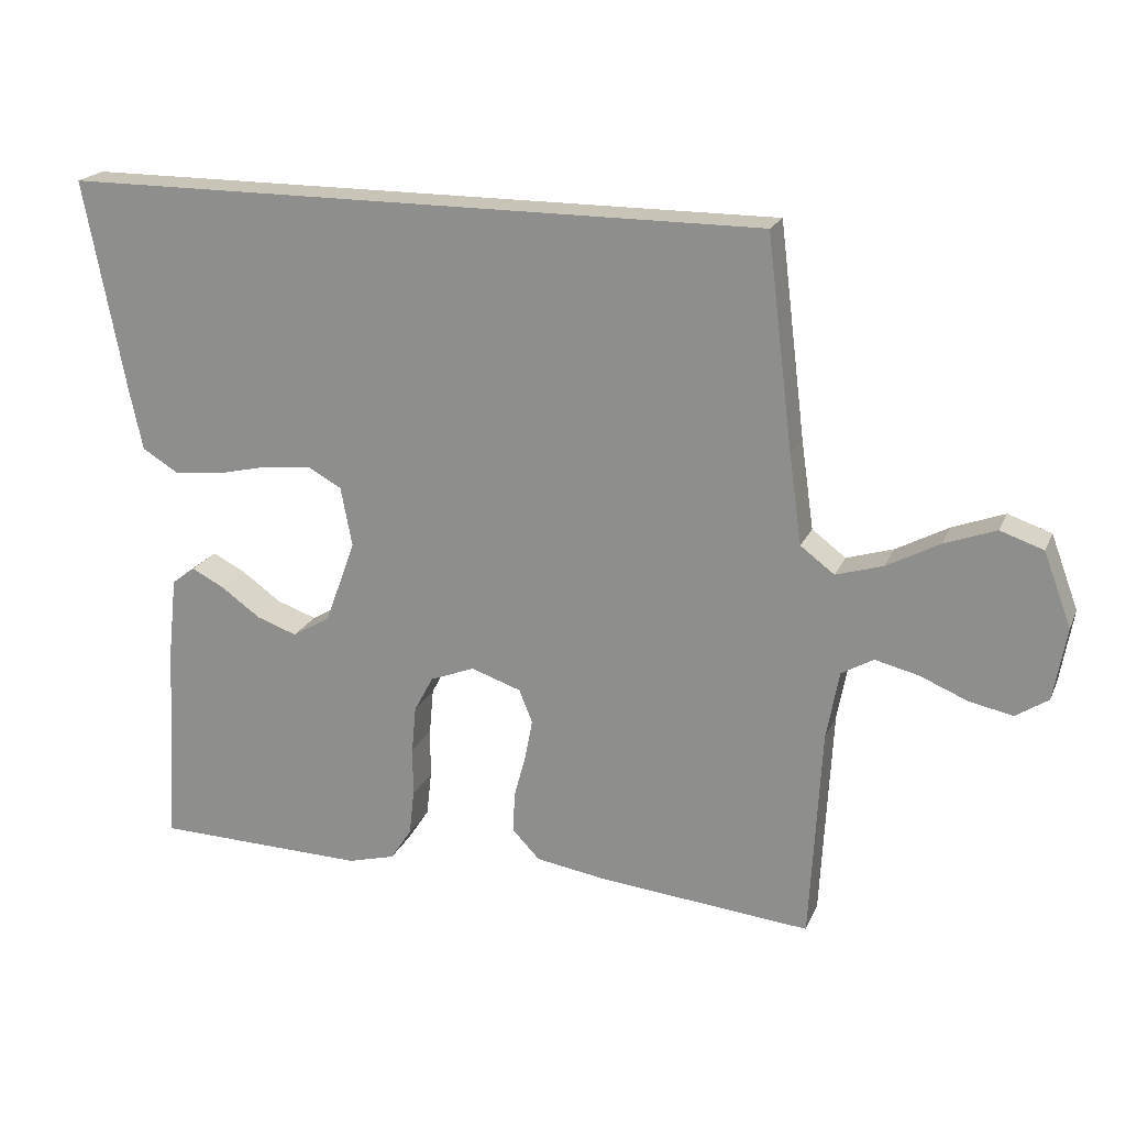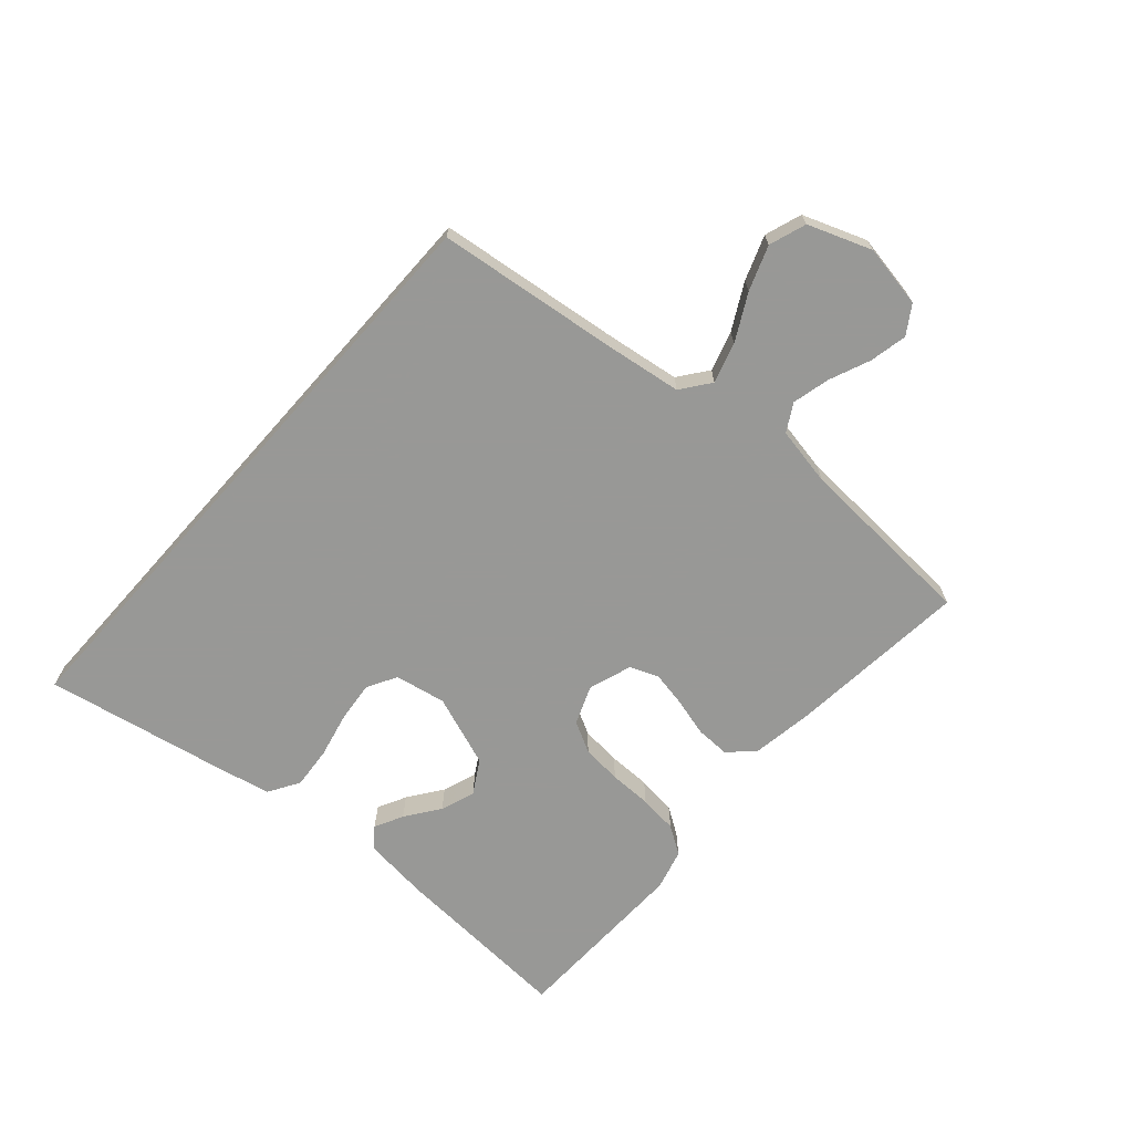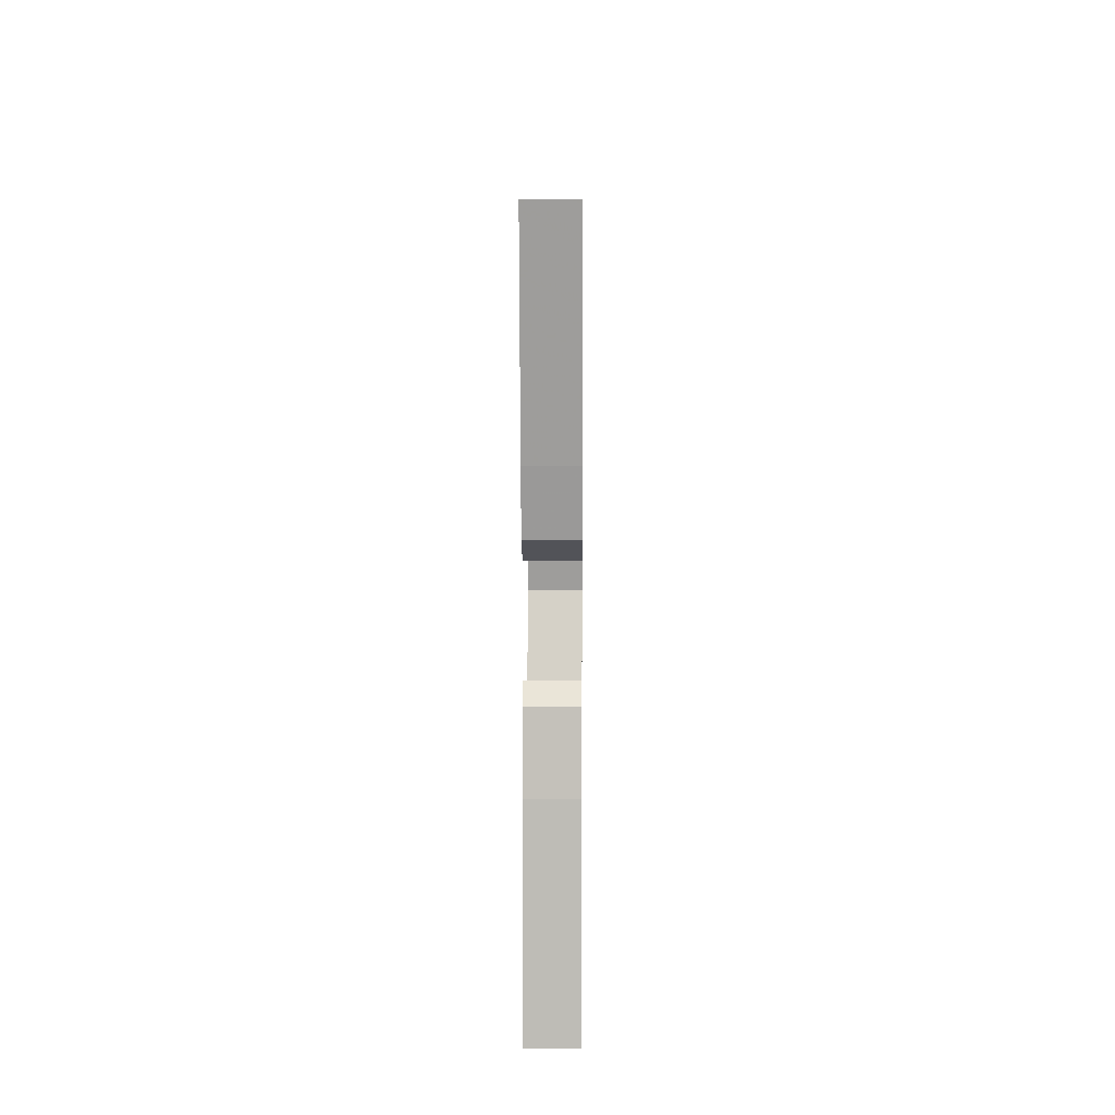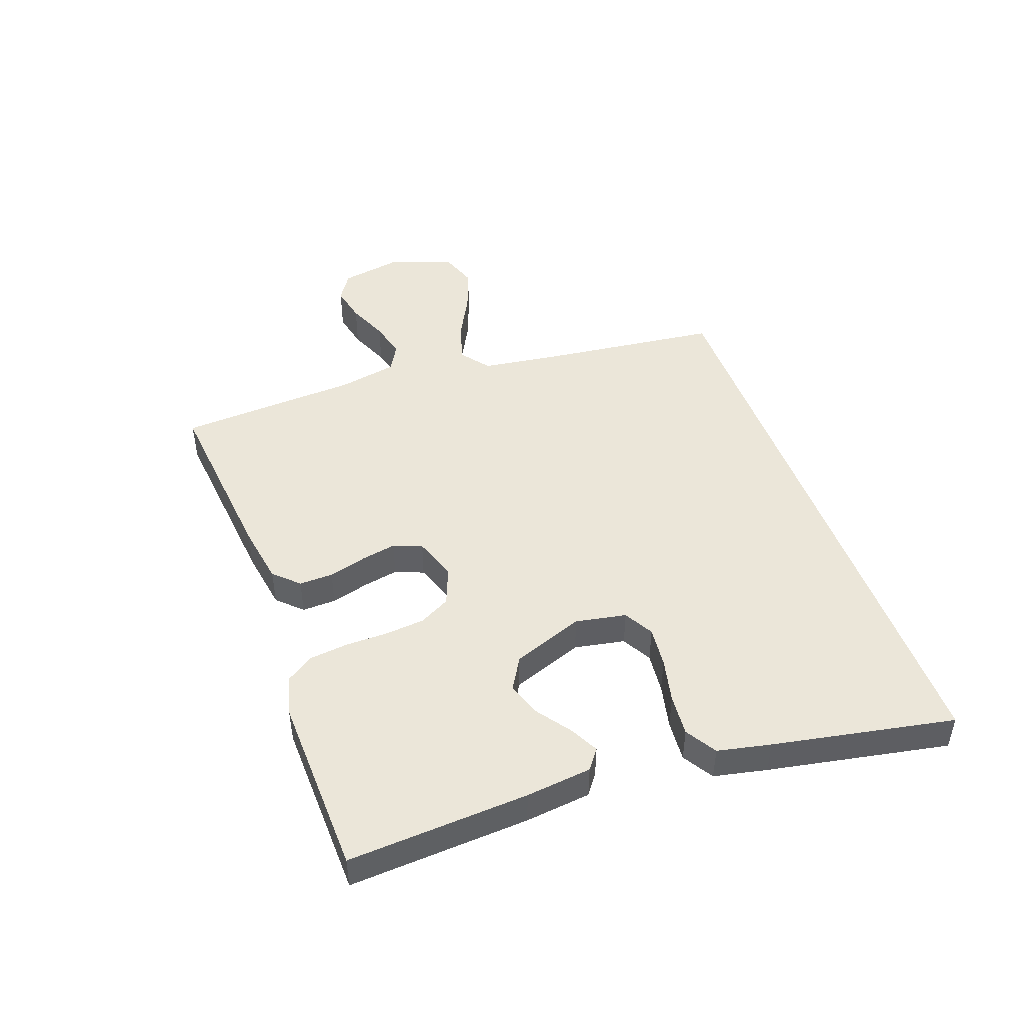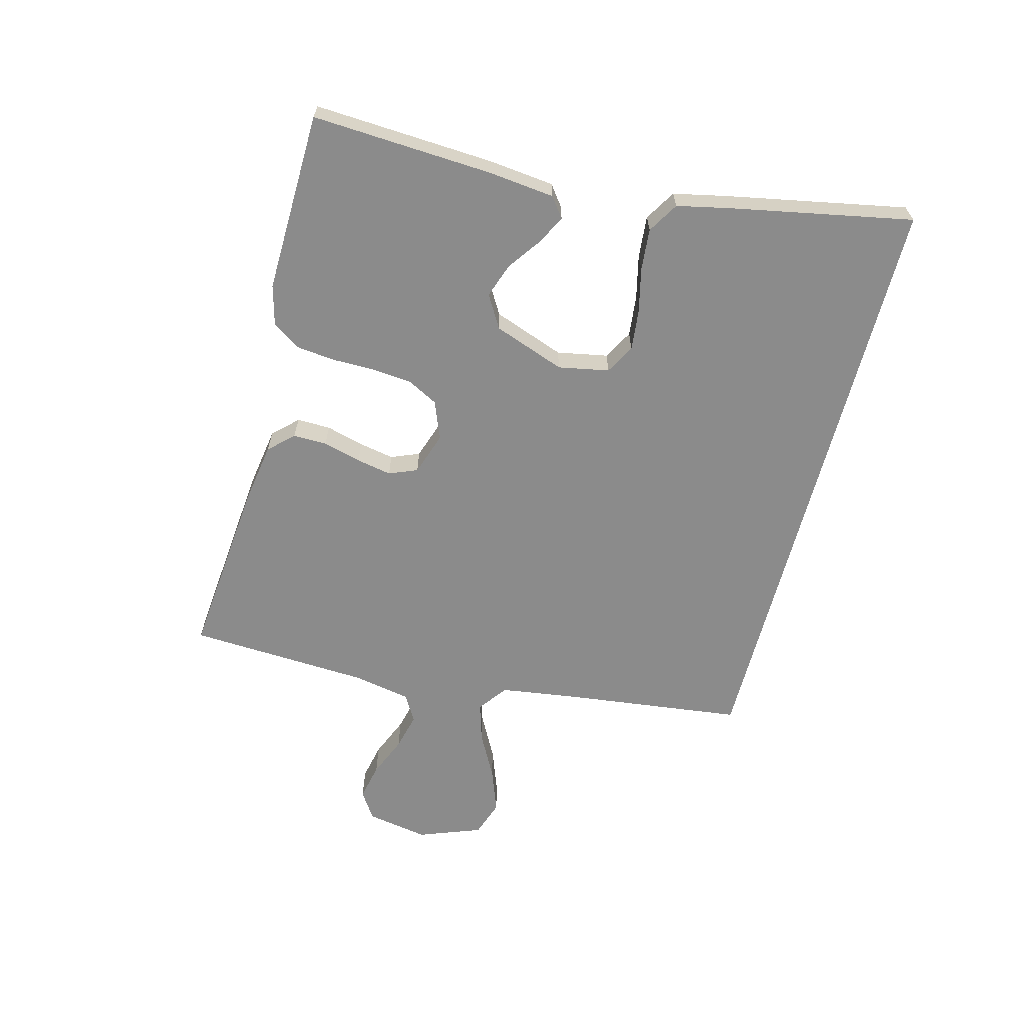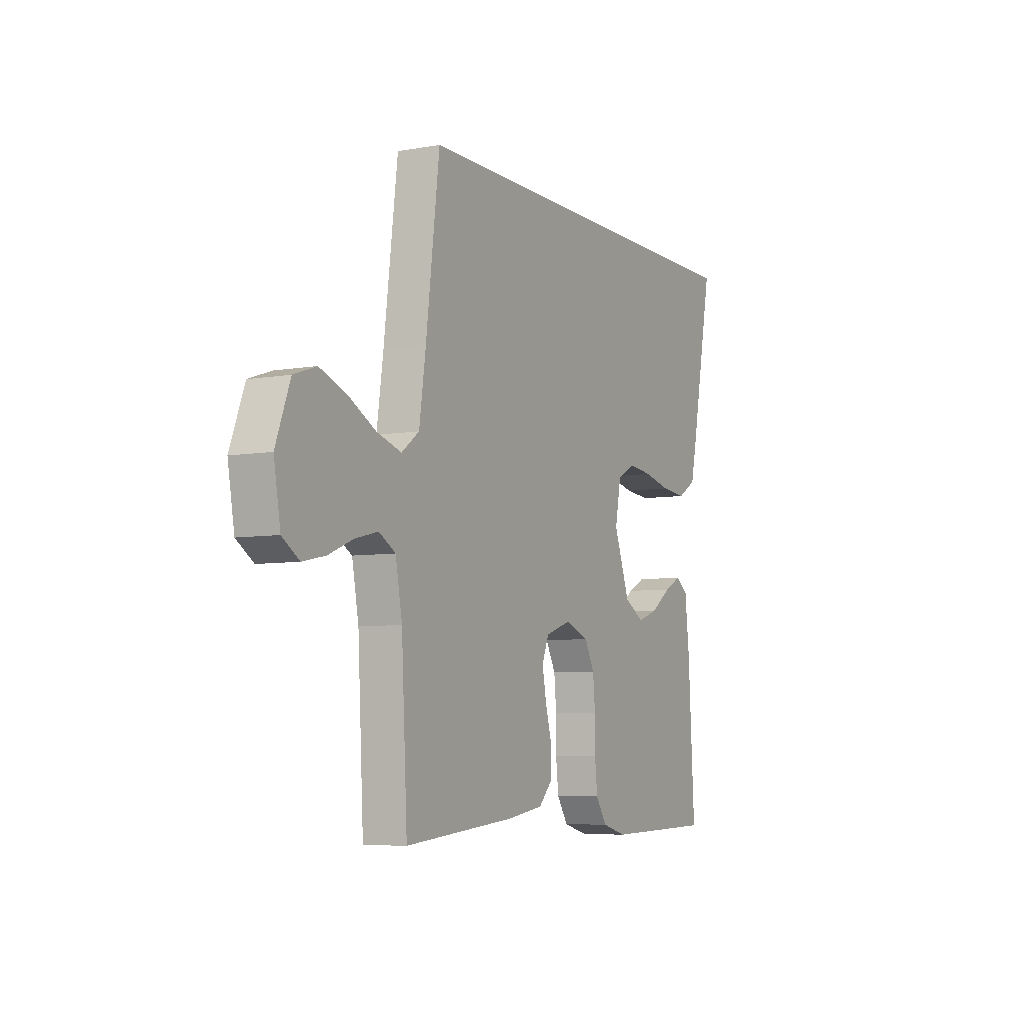
<metadata>
{"format":"obj","ext":"obj","renderer":"f3d","projection":"perspective","resolution":1024,"background":"white","views":[{"elev":20.1,"azim":18.6,"up":"+Z"},{"elev":-68.5,"azim":48.4,"up":"+Y"},{"elev":8.6,"azim":-89.4,"up":"+Z"},{"elev":46.9,"azim":-110.1,"up":"+Y"},{"elev":-63.8,"azim":-104.7,"up":"+Y"},{"elev":-6.4,"azim":117.7,"up":"+Z"}]}
</metadata>
<code>
v 0.417 0.07 0.5
v 0.454 0.07 0.2
v 0.472 0.07 0.074
v 0.52 0.07 0.038
v 0.586 0.07 0.058
v 0.661 0.07 0.098
v 0.734 0.07 0.125
v 0.795 0.07 0.104
v 0.834 0.07 0
v 0.816 0.07 -0.103
v 0.77 0.07 -0.133
v 0.708 0.07 -0.12
v 0.641 0.07 -0.092
v 0.579 0.07 -0.077
v 0.534 0.07 -0.103
v 0.516 0.07 -0.2
v 0.5 0.07 -0.5
v 0.2 0.07 -0.471
v 0.099 0.07 -0.455
v 0.061 0.07 -0.415
v 0.062 0.07 -0.359
v 0.079 0.07 -0.296
v 0.09 0.07 -0.238
v 0.071 0.07 -0.191
v 0 0.07 -0.167
v -0.063 0.07 -0.192
v -0.09 0.07 -0.243
v -0.096 0.07 -0.309
v -0.096 0.07 -0.379
v -0.103 0.07 -0.443
v -0.133 0.07 -0.489
v -0.2 0.07 -0.507
v -0.5 0.07 -0.5
v -0.483 0.07 -0.2
v -0.471 0.07 -0.091
v -0.438 0.07 -0.066
v -0.391 0.07 -0.09
v -0.335 0.07 -0.13
v -0.278 0.07 -0.15
v -0.224 0.07 -0.118
v -0.181 0.07 0
v -0.197 0.07 0.084
v -0.246 0.07 0.111
v -0.313 0.07 0.104
v -0.387 0.07 0.087
v -0.456 0.07 0.081
v -0.507 0.07 0.112
v -0.526 0.07 0.2
v -0.584 0.07 0.5
v 0.417 0 0.5
v 0.454 0 0.2
v 0.472 0 0.074
v 0.52 0 0.038
v 0.586 0 0.058
v 0.661 0 0.098
v 0.734 0 0.125
v 0.795 0 0.104
v 0.834 0 0
v 0.816 0 -0.103
v 0.77 0 -0.133
v 0.708 0 -0.12
v 0.641 0 -0.092
v 0.579 0 -0.077
v 0.534 0 -0.103
v 0.516 0 -0.2
v 0.5 0 -0.5
v 0.2 0 -0.471
v 0.099 0 -0.455
v 0.061 0 -0.415
v 0.062 0 -0.359
v 0.079 0 -0.296
v 0.09 0 -0.238
v 0.071 0 -0.191
v 0 0 -0.167
v -0.063 0 -0.192
v -0.09 0 -0.243
v -0.096 0 -0.309
v -0.096 0 -0.379
v -0.103 0 -0.443
v -0.133 0 -0.489
v -0.2 0 -0.507
v -0.5 0 -0.5
v -0.483 0 -0.2
v -0.471 0 -0.091
v -0.438 0 -0.066
v -0.391 0 -0.09
v -0.335 0 -0.13
v -0.278 0 -0.15
v -0.224 0 -0.118
v -0.181 0 0
v -0.197 0 0.084
v -0.246 0 0.111
v -0.313 0 0.104
v -0.387 0 0.087
v -0.456 0 0.081
v -0.507 0 0.112
v -0.526 0 0.2
v -0.584 0 0.5
f 48 49 1
f 47 48 1
f 46 47 1
f 45 46 1
f 44 45 1
f 43 44 1 2
f 42 43 2 3
f 41 42 3 4
f 40 41 4
f 39 40 4
f 36 37 38
f 35 36 38
f 34 35 38
f 33 34 38
f 32 33 38
f 31 32 38
f 30 31 38
f 29 30 38
f 28 29 38
f 27 28 38 39
f 26 27 39
f 25 26 39
f 20 21 22
f 19 20 22
f 18 19 22
f 17 18 22
f 16 17 22
f 15 16 22 23
f 14 15 23 24
f 11 12 13
f 10 11 13
f 9 10 13
f 8 9 13
f 7 8 13
f 6 7 13
f 5 6 13
f 4 5 13 14
f 25 39 4 14
f 14 24 25
f 50 98 97
f 50 97 96
f 50 96 95
f 50 95 94
f 50 94 93
f 51 50 93 92
f 52 51 92 91
f 53 52 91 90
f 53 90 89
f 53 89 88
f 87 86 85
f 87 85 84
f 87 84 83
f 87 83 82
f 87 82 81
f 87 81 80
f 87 80 79
f 87 79 78
f 87 78 77
f 88 87 77 76
f 88 76 75
f 88 75 74
f 71 70 69
f 71 69 68
f 71 68 67
f 71 67 66
f 71 66 65
f 72 71 65 64
f 73 72 64 63
f 62 61 60
f 62 60 59
f 62 59 58
f 62 58 57
f 62 57 56
f 62 56 55
f 62 55 54
f 63 62 54 53
f 63 53 88 74
f 74 73 63
f 1 50 51 2
f 2 51 52 3
f 3 52 53 4
f 4 53 54 5
f 5 54 55 6
f 6 55 56 7
f 7 56 57 8
f 8 57 58 9
f 9 58 59 10
f 10 59 60 11
f 11 60 61 12
f 12 61 62 13
f 13 62 63 14
f 14 63 64 15
f 15 64 65 16
f 16 65 66 17
f 17 66 67 18
f 18 67 68 19
f 19 68 69 20
f 20 69 70 21
f 21 70 71 22
f 22 71 72 23
f 23 72 73 24
f 24 73 74 25
f 25 74 75 26
f 26 75 76 27
f 27 76 77 28
f 28 77 78 29
f 29 78 79 30
f 30 79 80 31
f 31 80 81 32
f 32 81 82 33
f 33 82 83 34
f 34 83 84 35
f 35 84 85 36
f 36 85 86 37
f 37 86 87 38
f 38 87 88 39
f 39 88 89 40
f 40 89 90 41
f 41 90 91 42
f 42 91 92 43
f 43 92 93 44
f 44 93 94 45
f 45 94 95 46
f 46 95 96 47
f 47 96 97 48
f 48 97 98 49
f 49 98 50 1

</code>
